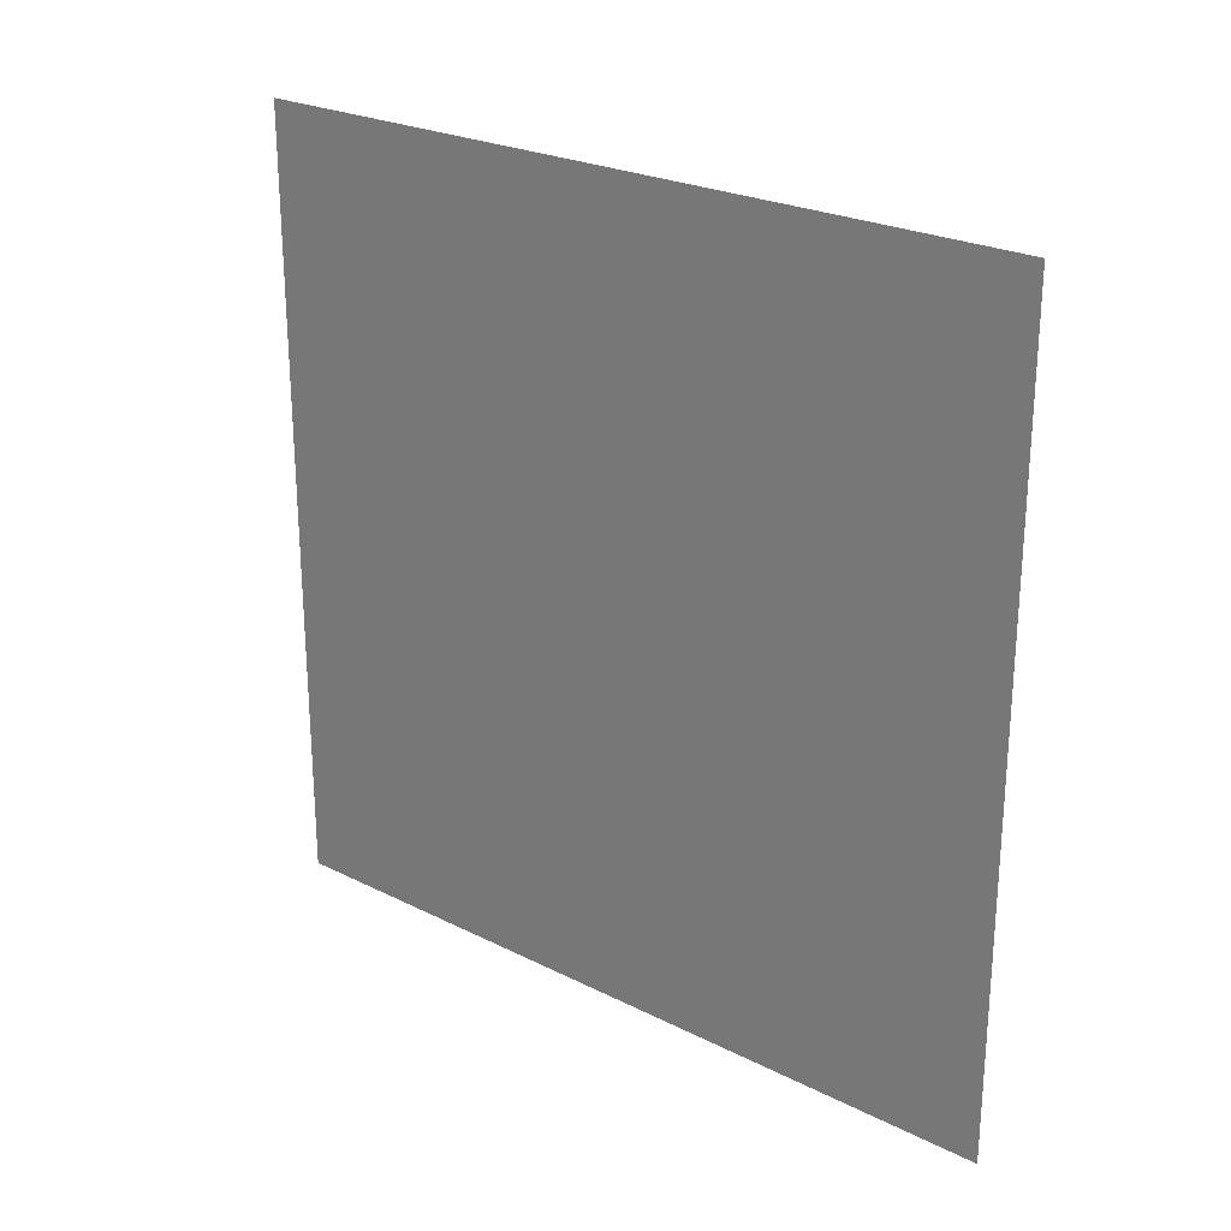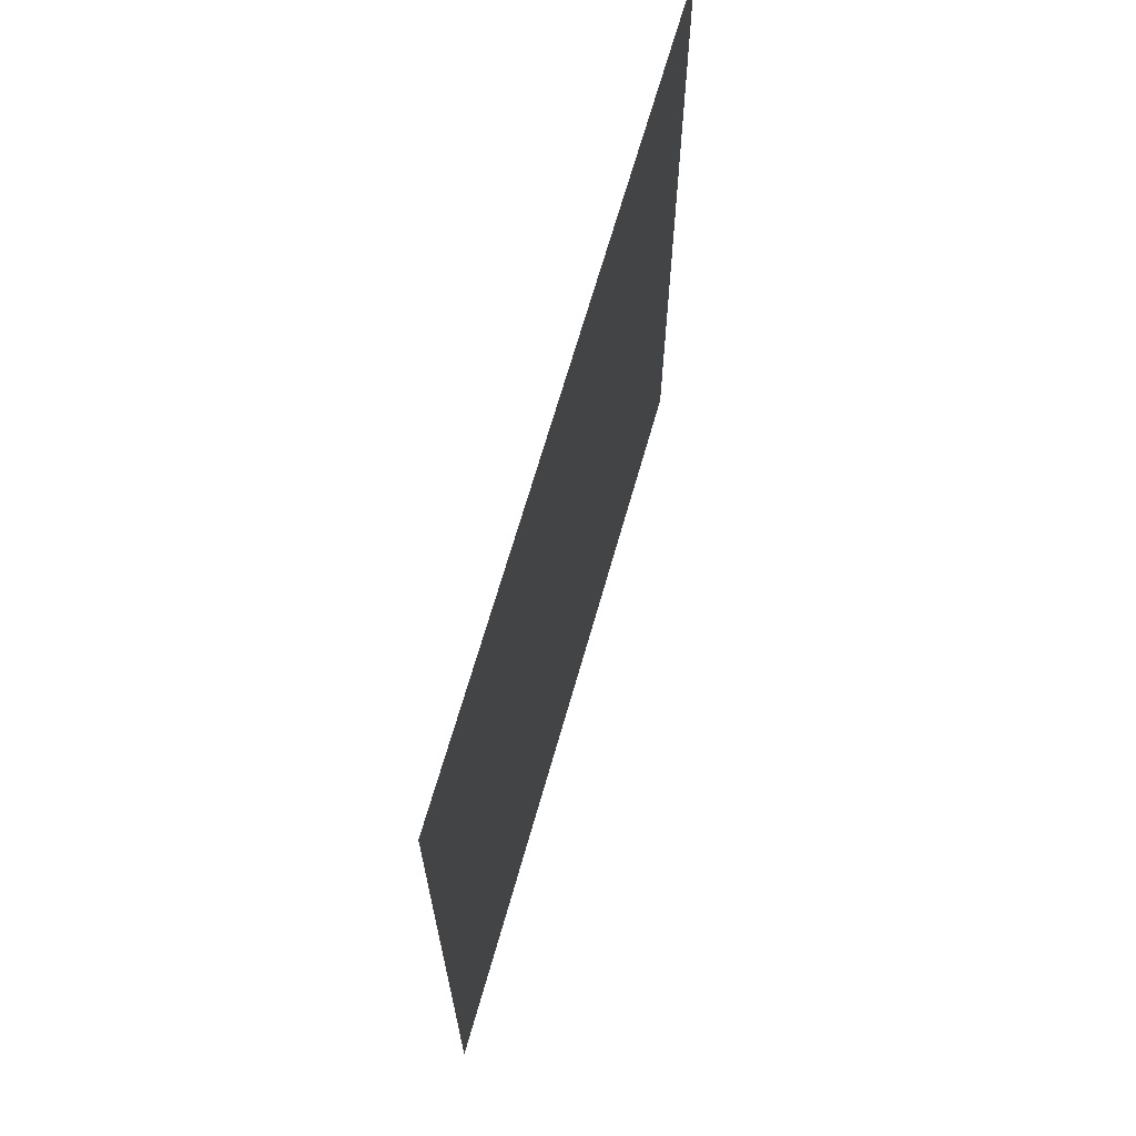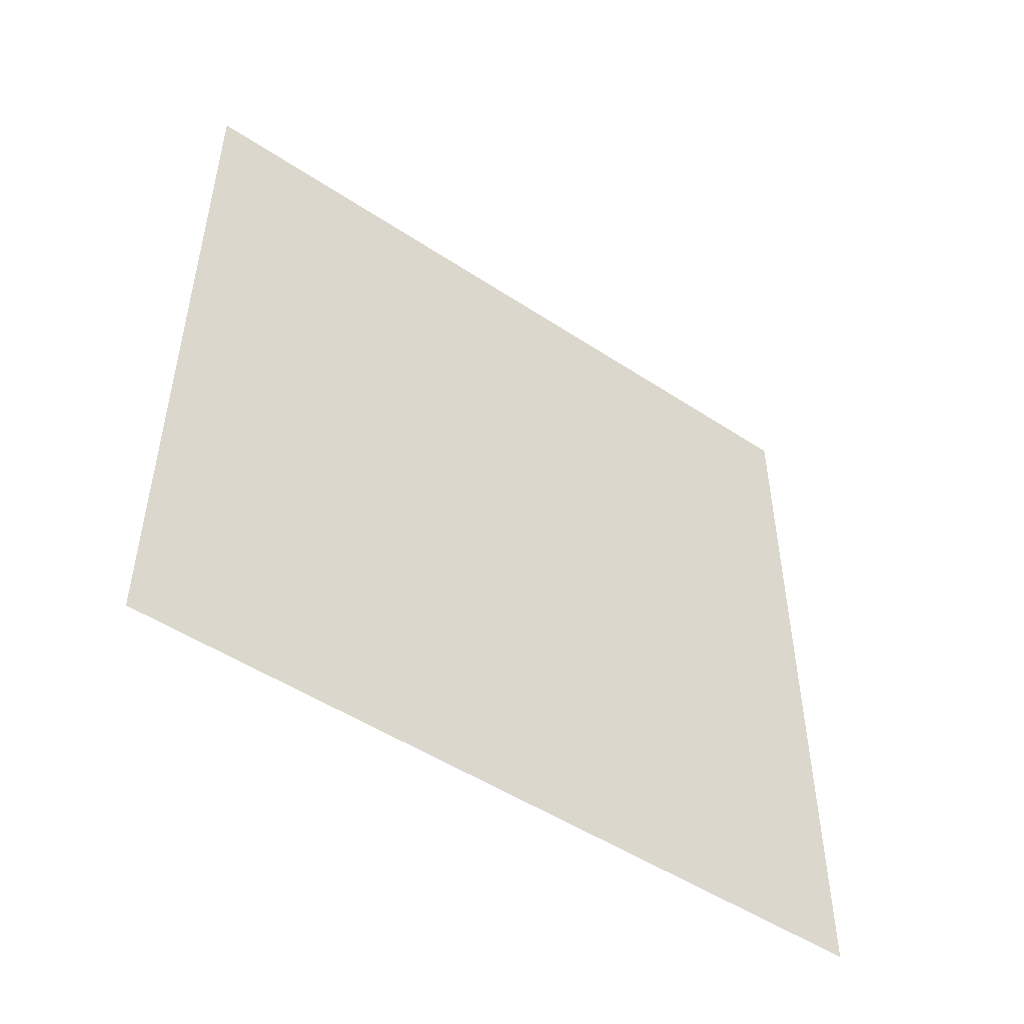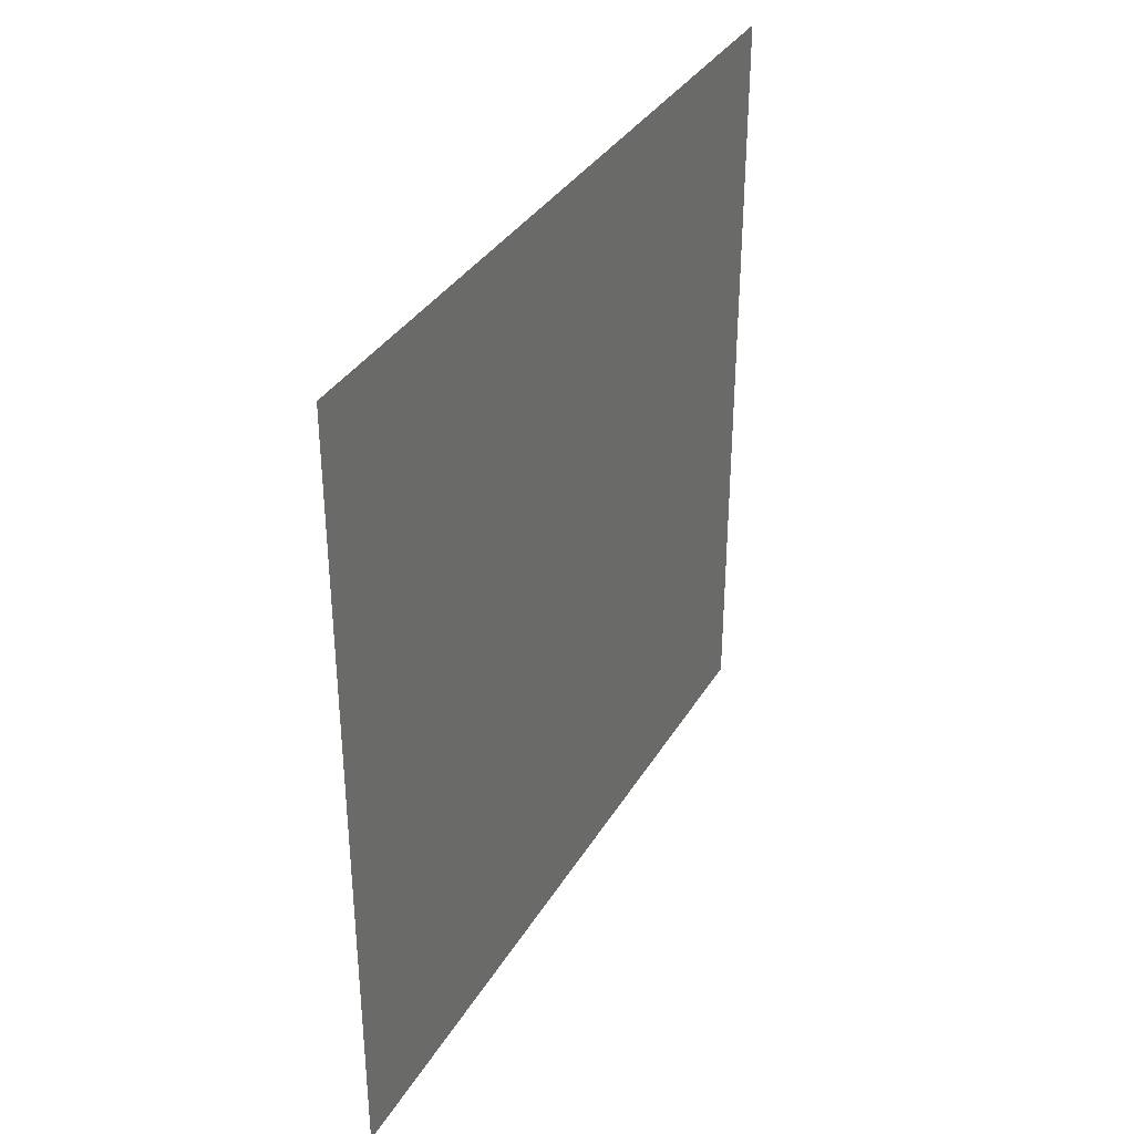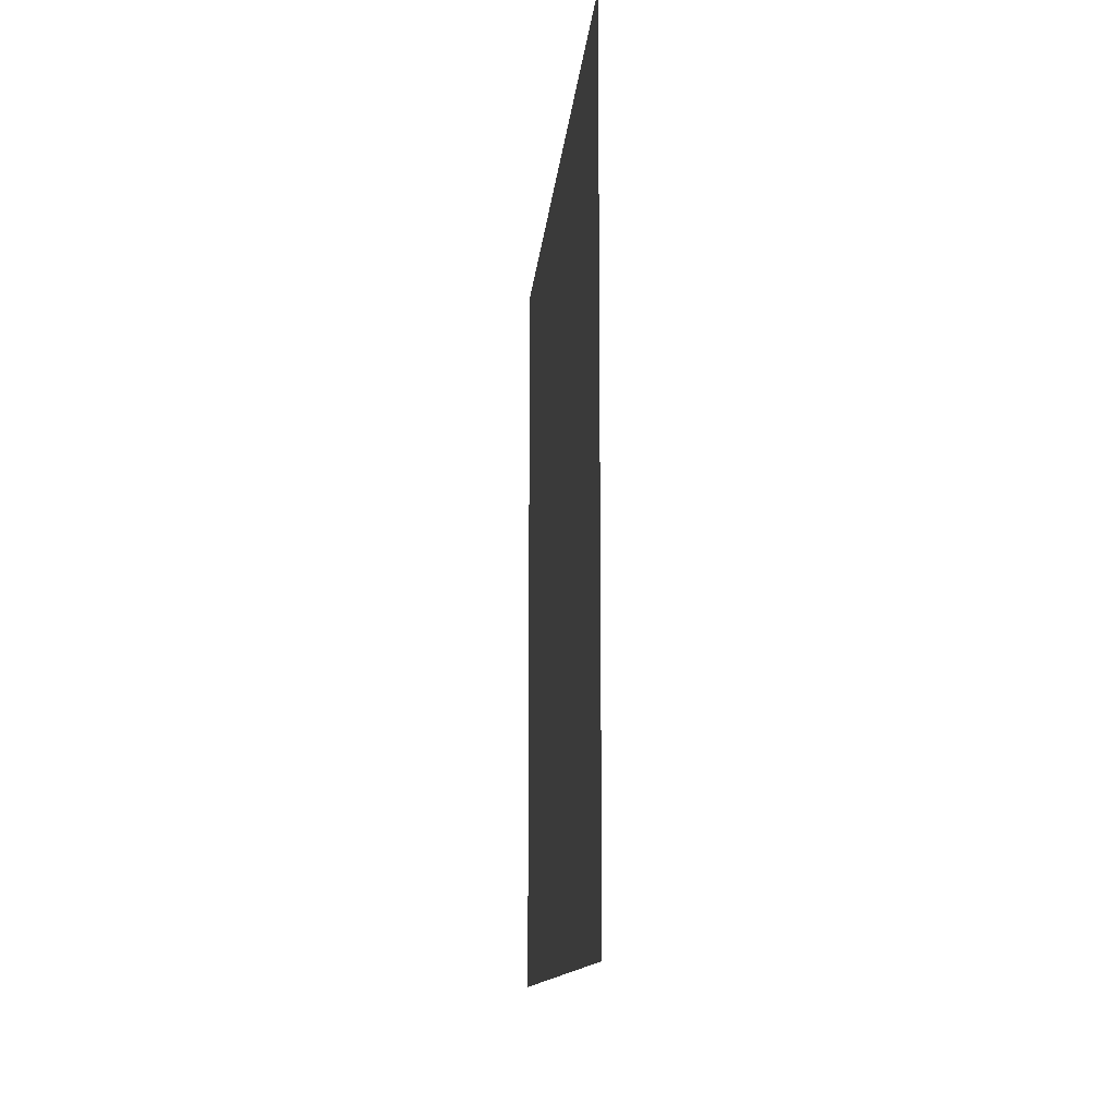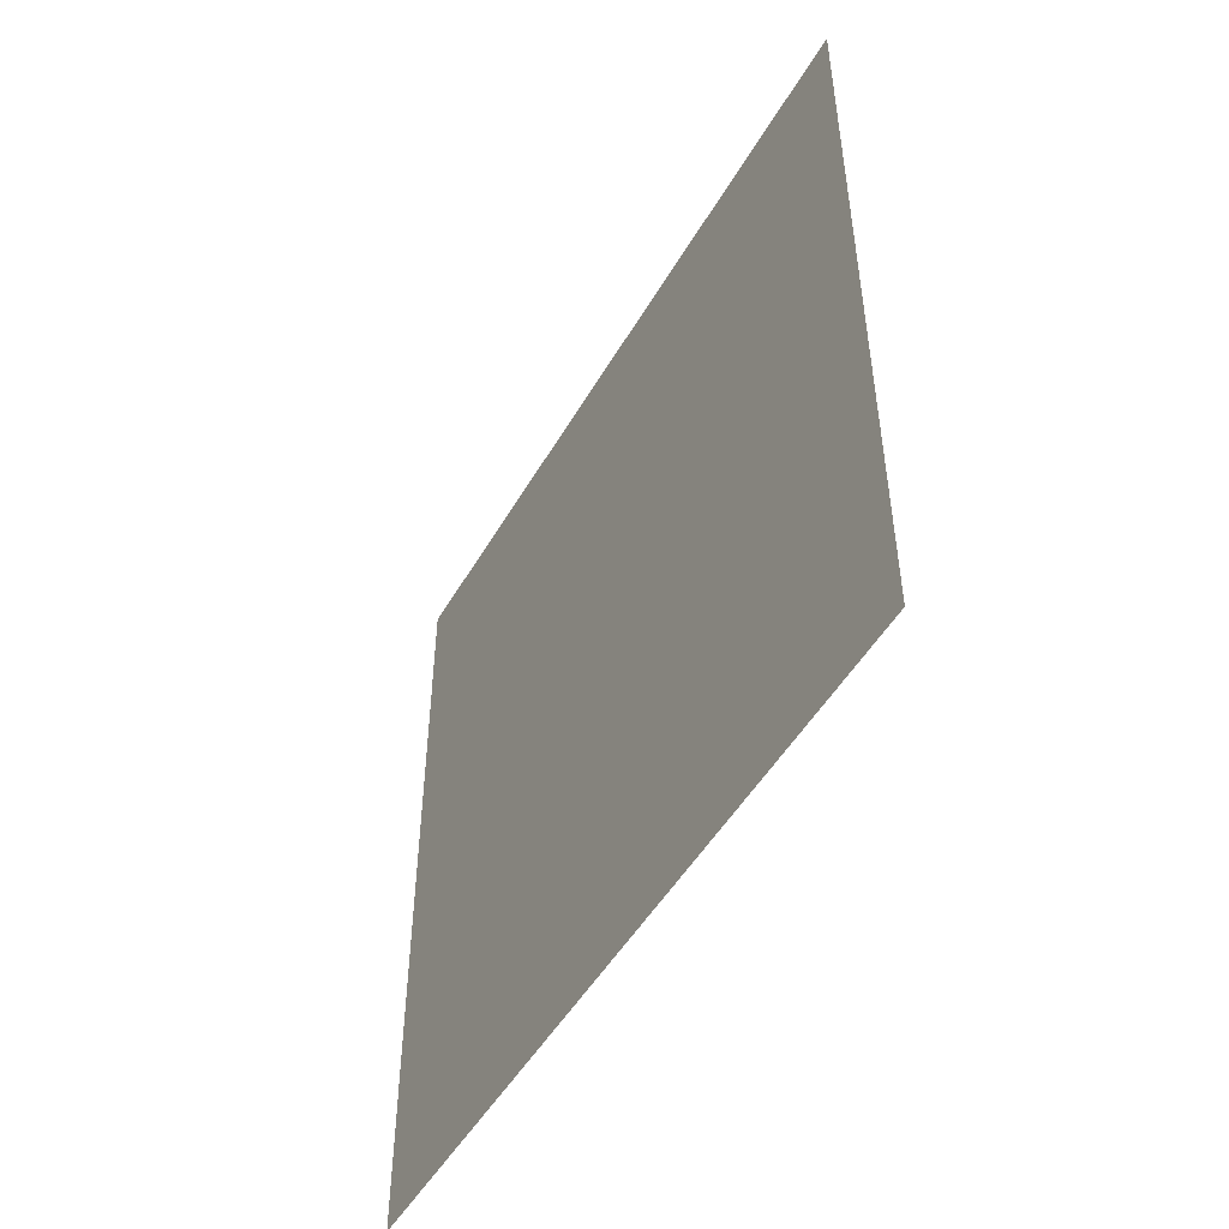
<metadata>
{"format":"obj","ext":"obj","renderer":"f3d","projection":"perspective","resolution":1024,"background":"white","views":[{"elev":24.7,"azim":-50.7,"up":"+Z"},{"elev":67.0,"azim":-164.2,"up":"+Z"},{"elev":-49.8,"azim":53.9,"up":"+Y"},{"elev":35.3,"azim":27.1,"up":"+Y"},{"elev":-12.2,"azim":175.2,"up":"+Y"},{"elev":-49.4,"azim":-29.0,"up":"+Z"}]}
</metadata>
<code>
v -0.5622 -0.6152 1.828
v -0.5622 -0.6152 0.5979
v -0.5622 0.6152 1.828
v -0.5622 0.6152 0.5979
f 2 1 3 4

</code>
